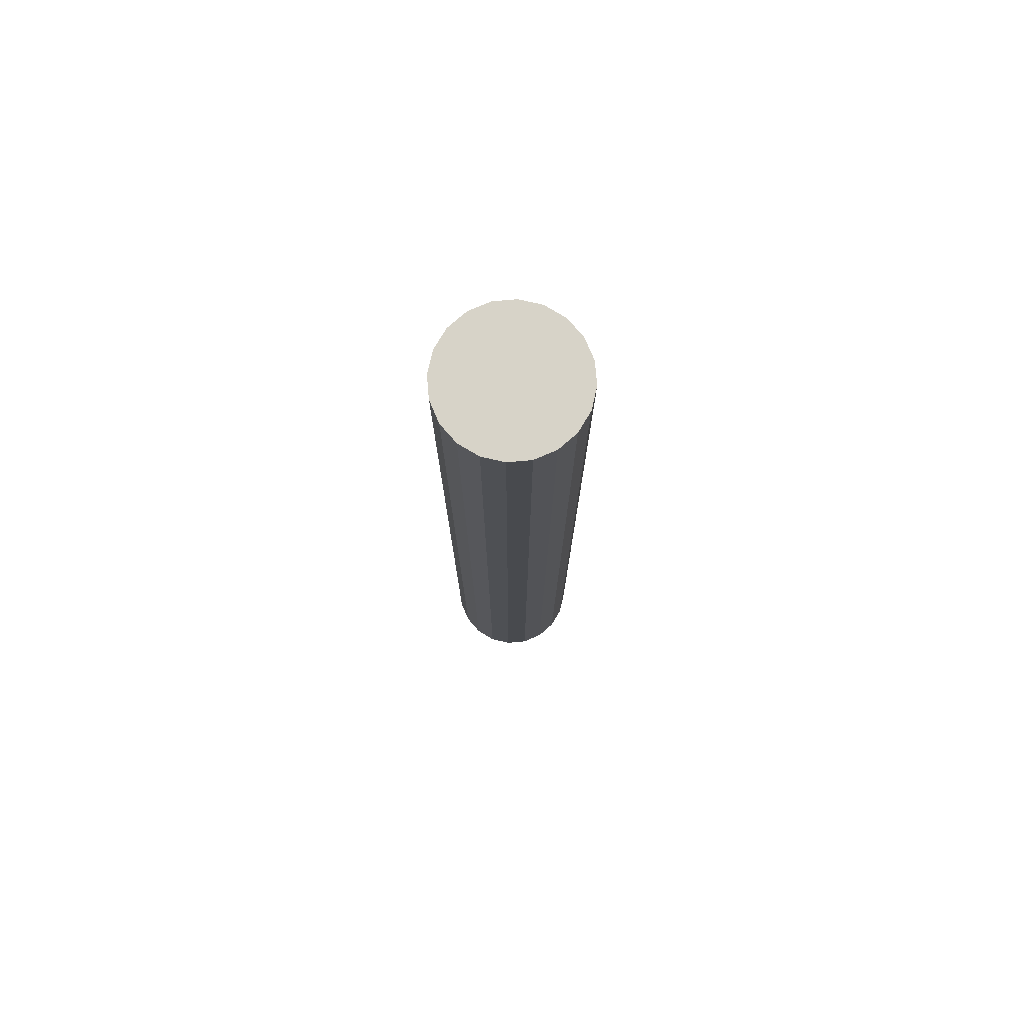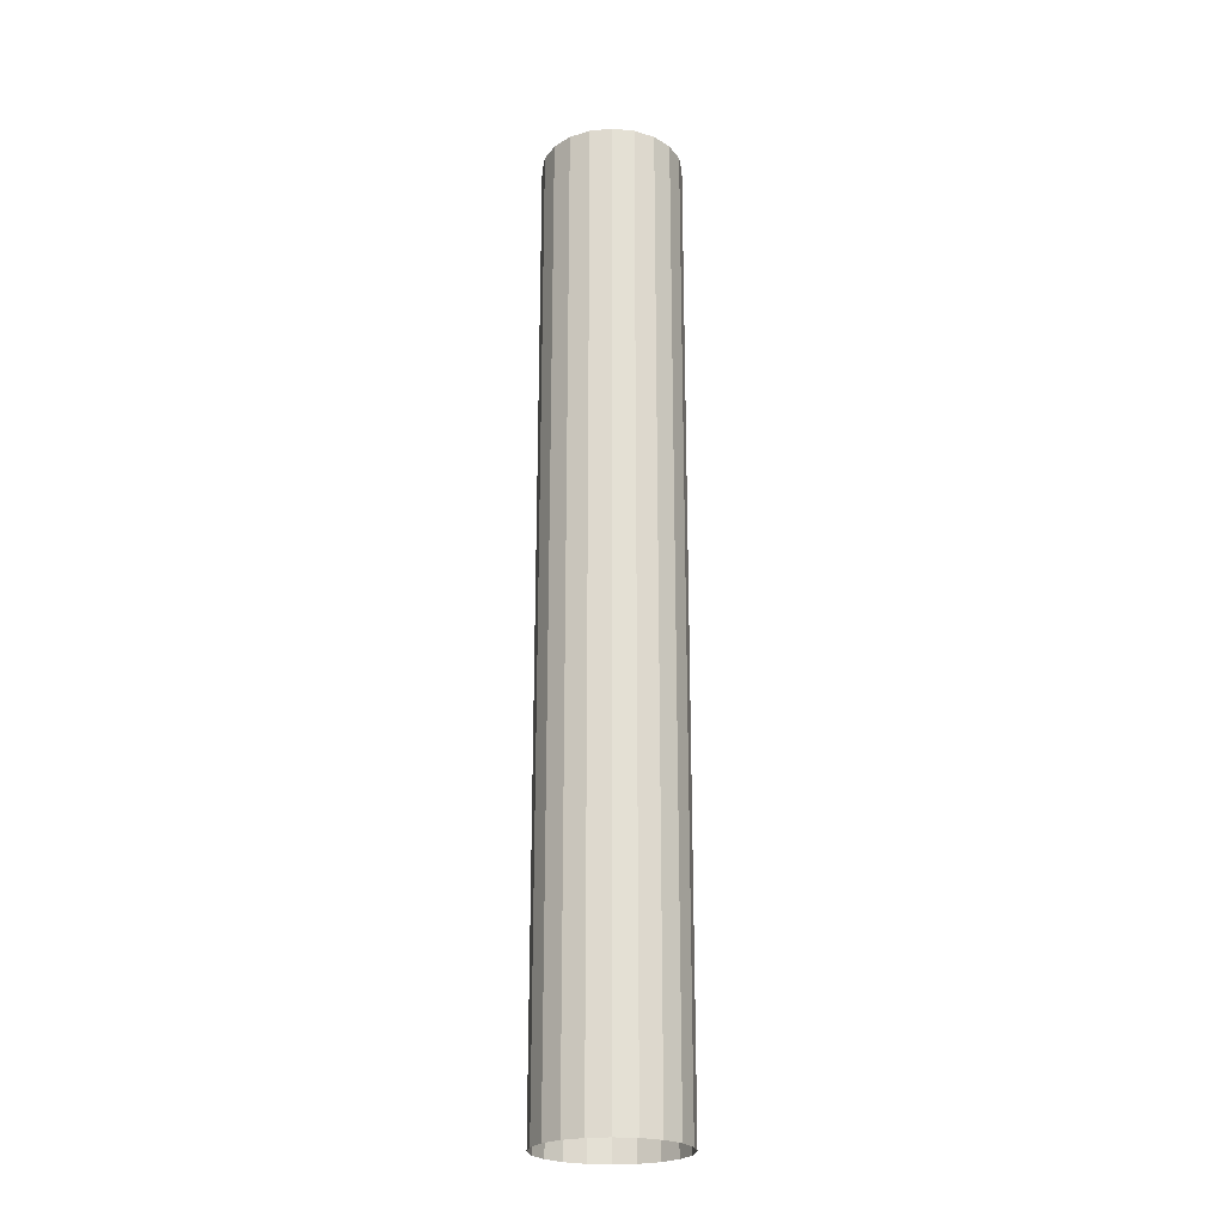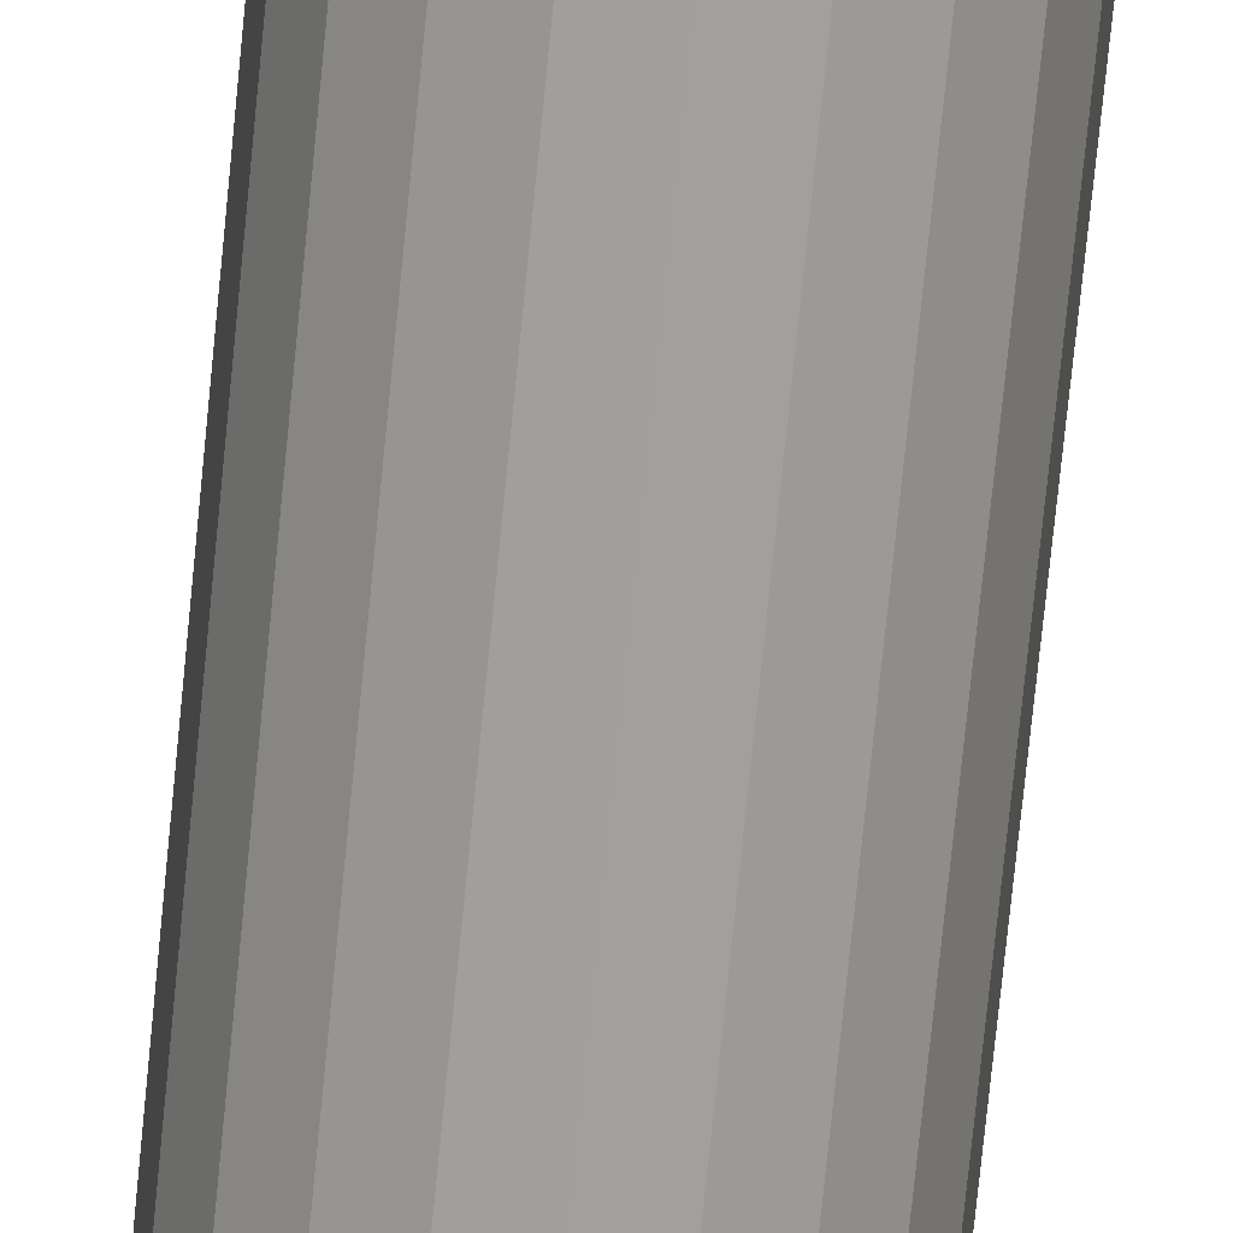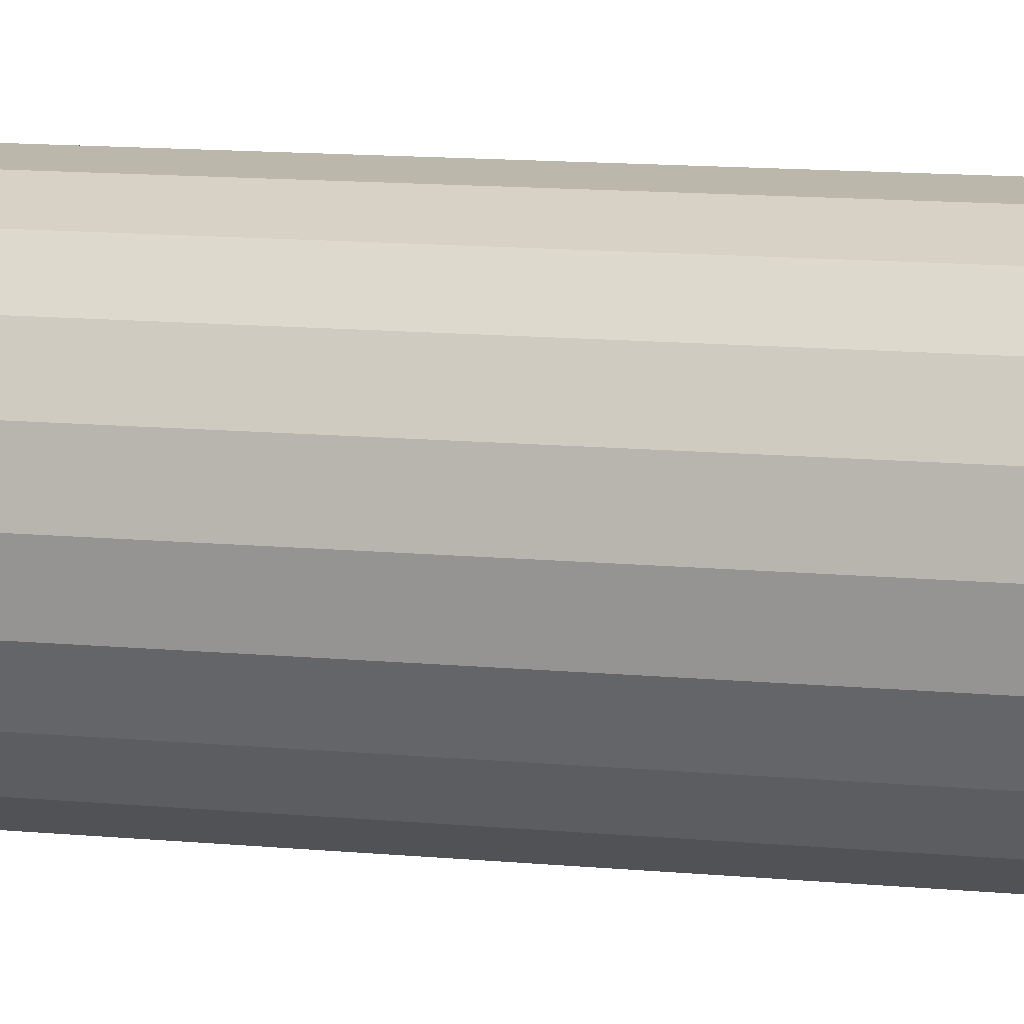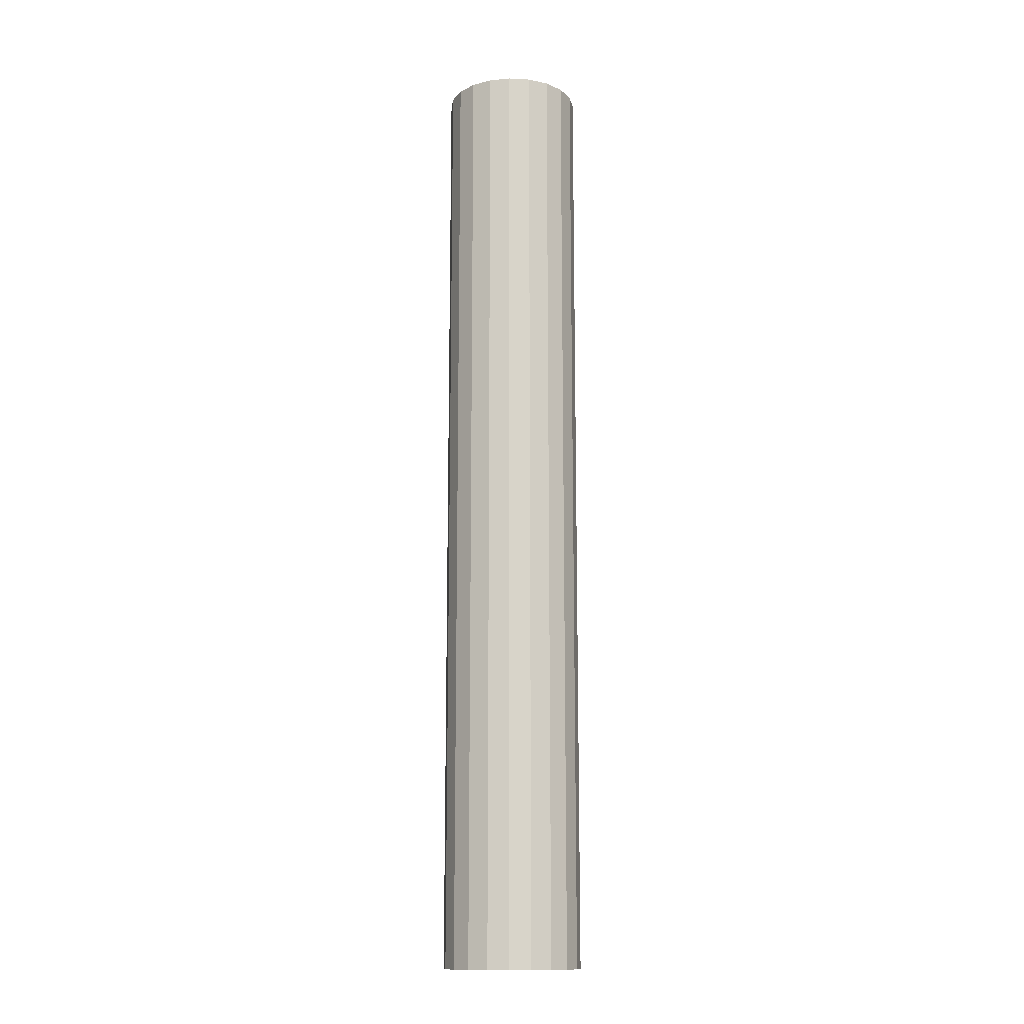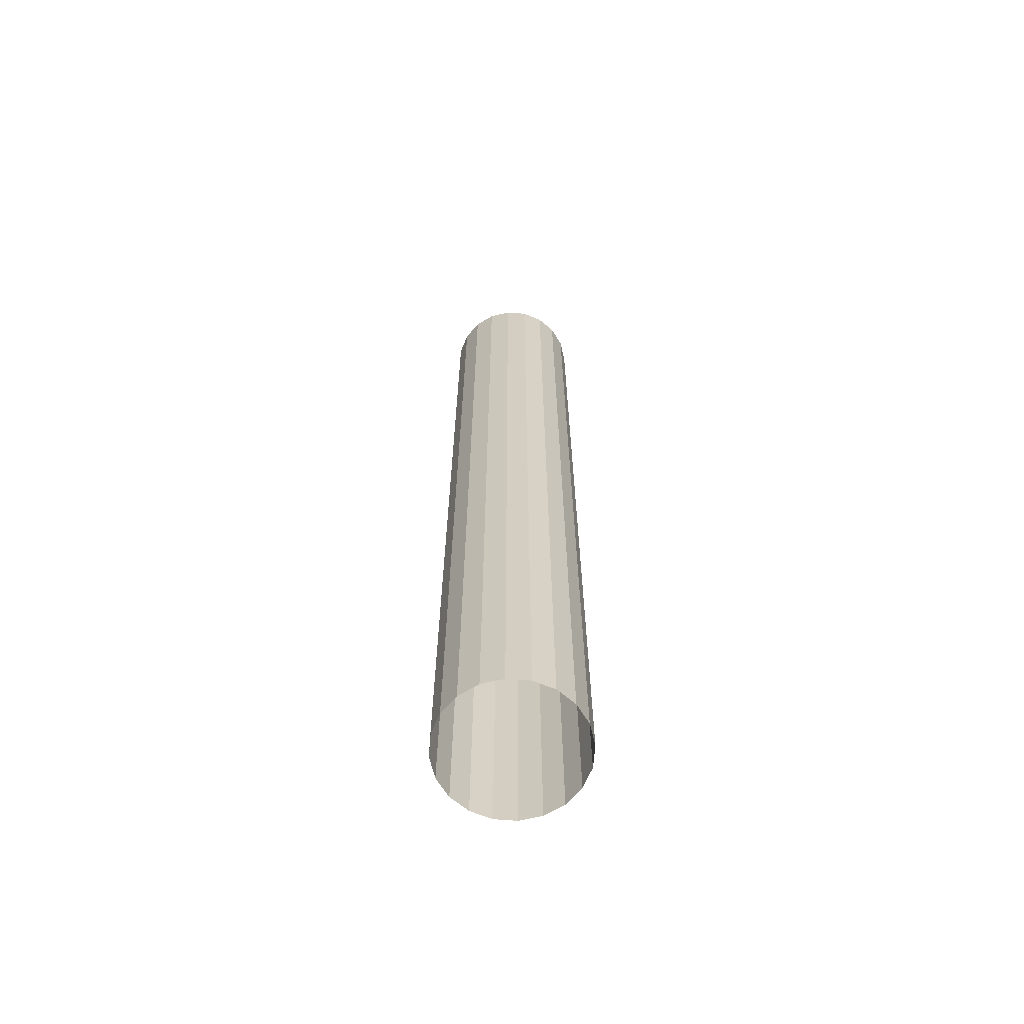
<metadata>
{"format":"obj","ext":"obj","renderer":"f3d","projection":"perspective","resolution":1024,"background":"white","views":[{"elev":77.0,"azim":-122.1,"up":"+Y"},{"elev":-23.4,"azim":162.0,"up":"+Y"},{"elev":-72.4,"azim":-5.6,"up":"+Z"},{"elev":6.7,"azim":-67.7,"up":"+Z"},{"elev":-14.0,"azim":-51.7,"up":"+Y"},{"elev":-65.4,"azim":130.5,"up":"+Y"}]}
</metadata>
<code>
g building38
v -20 0 0.0002441
v -20 275 0.0002441
v -19.02 0 6.181
v -19.02 275 6.181
v -19.02 0 6.181
v -19.02 275 6.181
v -16.18 0 11.76
v -16.18 275 11.76
v -16.18 0 11.76
v -16.18 275 11.76
v -11.76 0 16.18
v -11.76 275 16.18
v -11.76 0 16.18
v -11.76 275 16.18
v -6.18 0 19.02
v -6.18 275 19.02
v -6.18 0 19.02
v -6.18 275 19.02
v 6.191e-05 0 20
v 6.191e-05 275 20
v 6.191e-05 0 20
v 6.191e-05 275 20
v 6.18 0 19.02
v 6.18 275 19.02
v 6.18 0 19.02
v 6.18 275 19.02
v 11.76 0 16.18
v 11.76 275 16.18
v 11.76 0 16.18
v 11.76 275 16.18
v 16.18 0 11.76
v 16.18 275 11.76
v 16.18 0 11.76
v 16.18 275 11.76
v 19.02 0 6.181
v 19.02 275 6.181
v 19.02 0 6.181
v 19.02 275 6.181
v 20 0 0.0002424
v 20 275 0.0002424
v 20 0 0.0002424
v 20 275 0.0002424
v 19.02 0 -6.18
v 19.02 275 -6.18
v 19.02 0 -6.18
v 19.02 275 -6.18
v 16.18 0 -11.76
v 16.18 275 -11.76
v 16.18 0 -11.76
v 16.18 275 -11.76
v 11.76 0 -16.18
v 11.76 275 -16.18
v 11.76 0 -16.18
v 11.76 275 -16.18
v 6.18 0 -19.02
v 6.18 275 -19.02
v 6.18 0 -19.02
v 6.18 275 -19.02
v 6.08e-05 0 -20
v 6.08e-05 275 -20
v 6.08e-05 0 -20
v 6.08e-05 275 -20
v -6.18 0 -19.02
v -6.18 275 -19.02
v -6.18 0 -19.02
v -6.18 275 -19.02
v -11.76 0 -16.18
v -11.76 275 -16.18
v -11.76 0 -16.18
v -11.76 275 -16.18
v -16.18 0 -11.76
v -16.18 275 -11.76
v -16.18 0 -11.76
v -16.18 275 -11.76
v -19.02 0 -6.18
v -19.02 275 -6.18
v -19.02 0 -6.18
v -19.02 275 -6.18
v -20 0 0.0002441
v -20 275 0.0002441
v -20 275 0.0002441
v 6.104e-05 275 0.0002441
v -19.02 275 6.181
v -16.18 275 11.76
v -11.76 275 16.18
v -6.18 275 19.02
v 6.191e-05 275 20
v 6.18 275 19.02
v 11.76 275 16.18
v 16.18 275 11.76
v 19.02 275 6.181
v 20 275 0.0002424
v 19.02 275 -6.18
v 16.18 275 -11.76
v 11.76 275 -16.18
v 6.18 275 -19.02
v 6.08e-05 275 -20
v -6.18 275 -19.02
v -11.76 275 -16.18
v -16.18 275 -11.76
v -19.02 275 -6.18
g model
f 2 1 3
f 4 2 3
f 6 5 7
f 8 6 7
f 10 9 11
f 12 10 11
f 14 13 15
f 16 14 15
f 18 17 19
f 20 18 19
f 22 21 23
f 24 22 23
f 26 25 27
f 28 26 27
f 30 29 31
f 32 30 31
f 34 33 35
f 36 34 35
f 38 37 39
f 40 38 39
f 42 41 43
f 44 42 43
f 46 45 47
f 48 46 47
f 50 49 51
f 52 50 51
f 54 53 55
f 56 54 55
f 58 57 59
f 60 58 59
f 62 61 63
f 64 62 63
f 66 65 67
f 68 66 67
f 70 69 71
f 72 70 71
f 74 73 75
f 76 74 75
f 78 77 79
f 80 78 79
f 82 81 83
f 82 83 84
f 82 84 85
f 82 85 86
f 82 86 87
f 82 87 88
f 82 88 89
f 82 89 90
f 82 90 91
f 82 91 92
f 82 92 93
f 82 93 94
f 82 94 95
f 82 95 96
f 82 96 97
f 82 97 98
f 82 98 99
f 82 99 100
f 82 100 101
f 82 101 81

</code>
